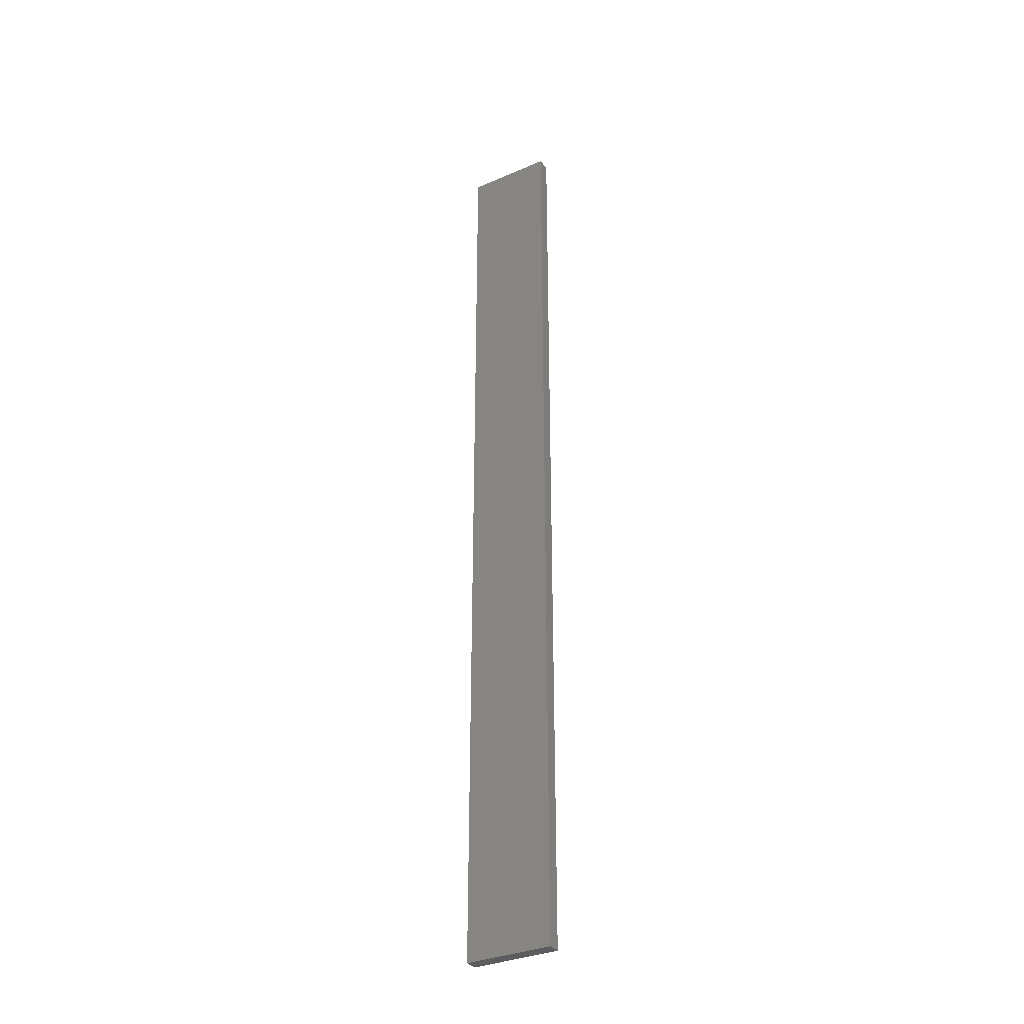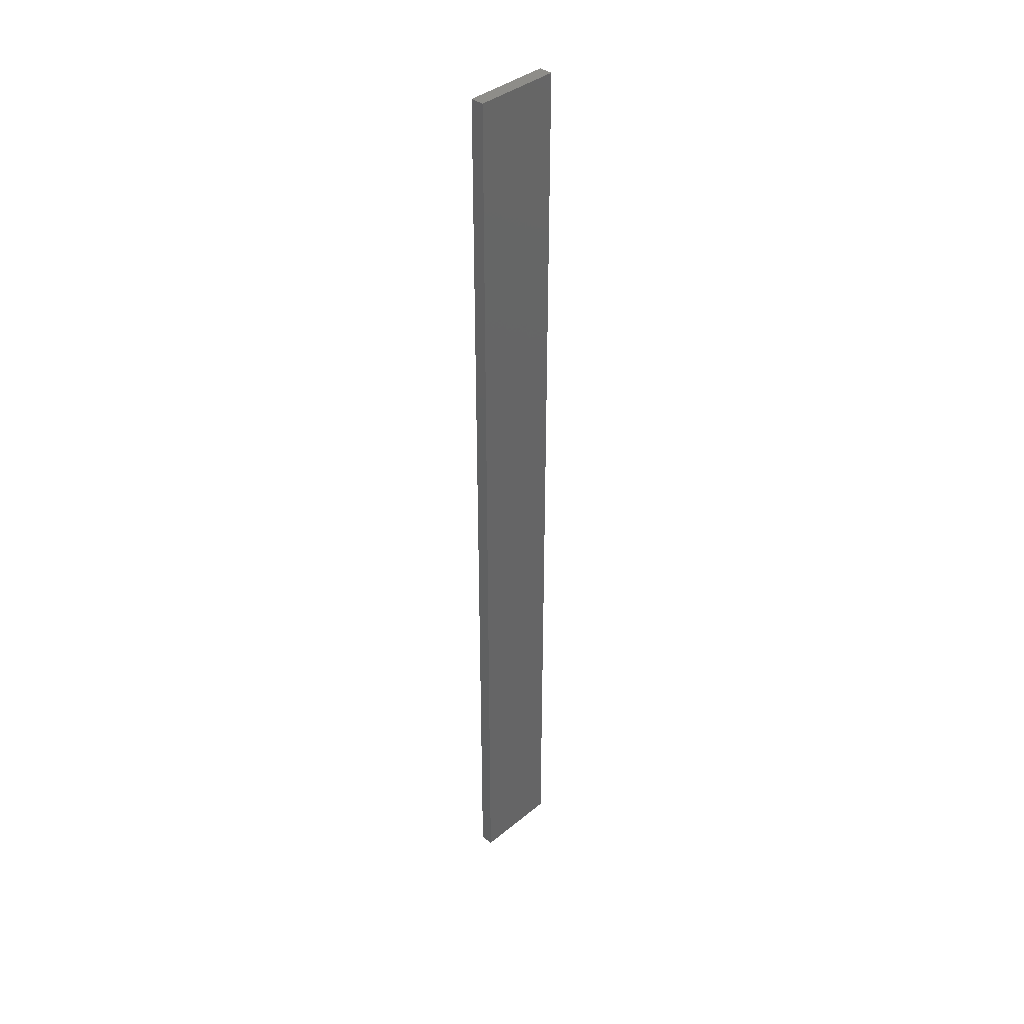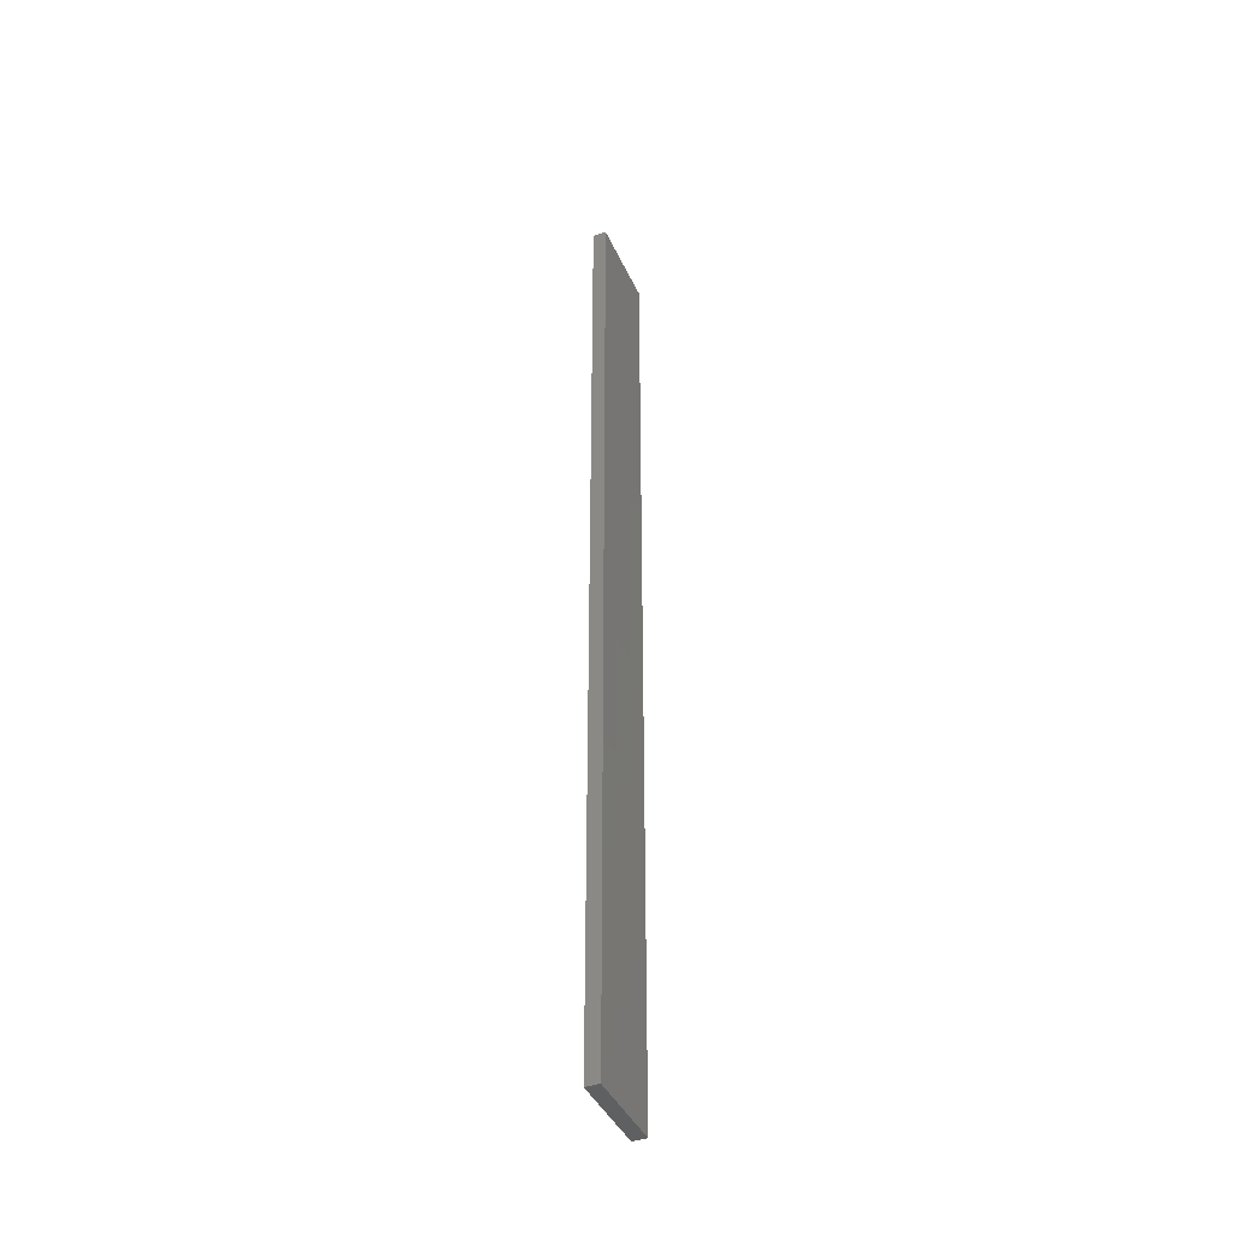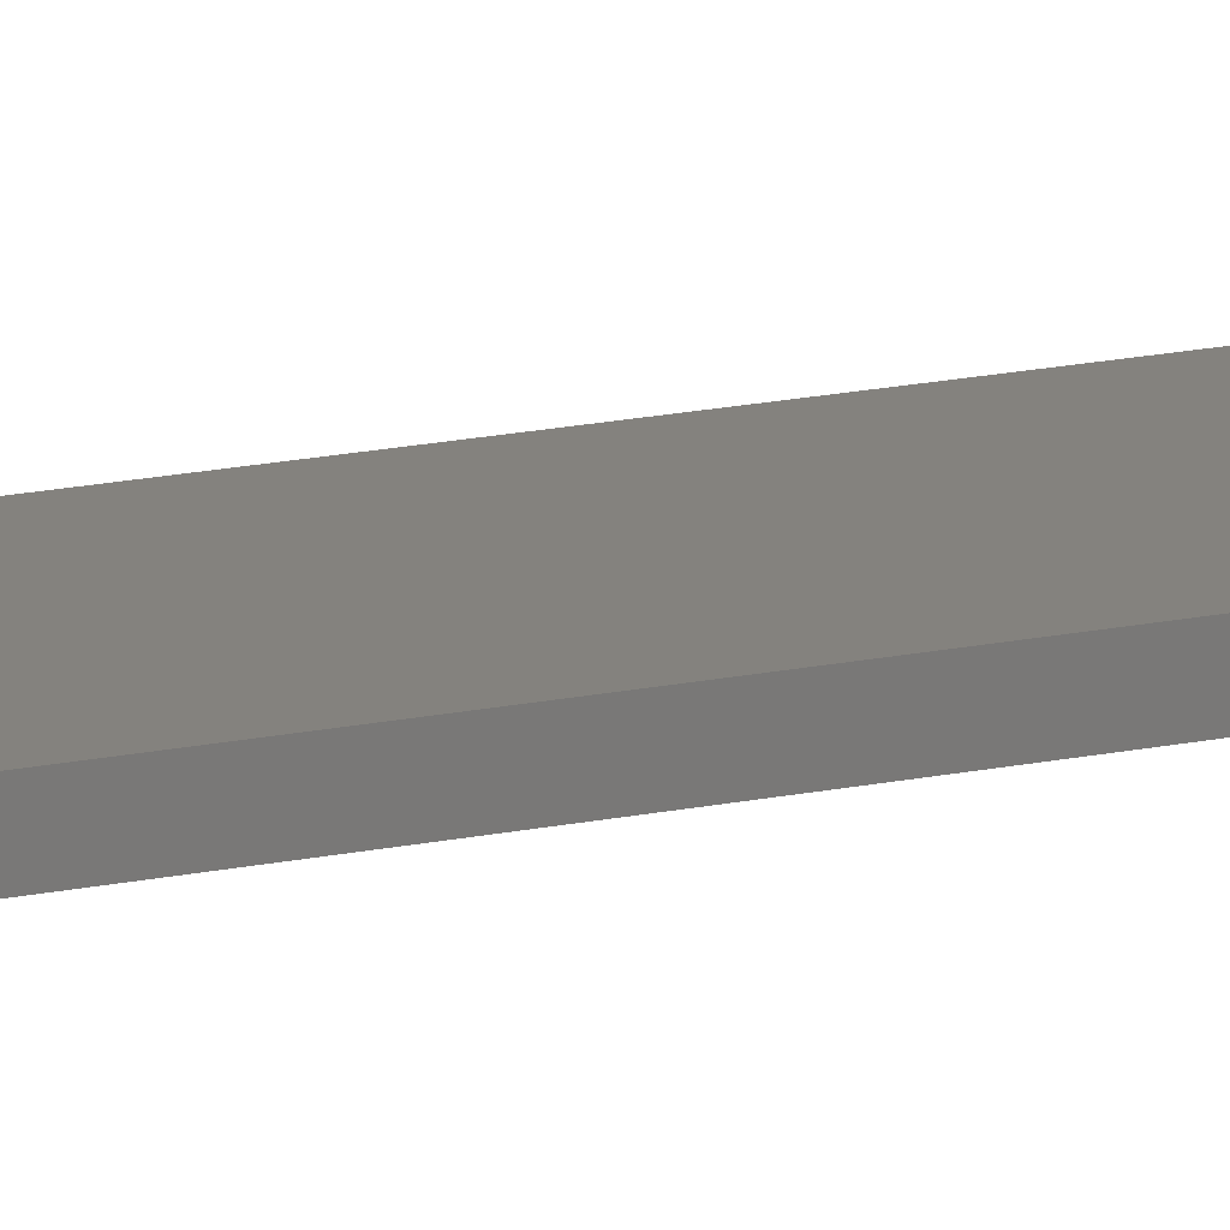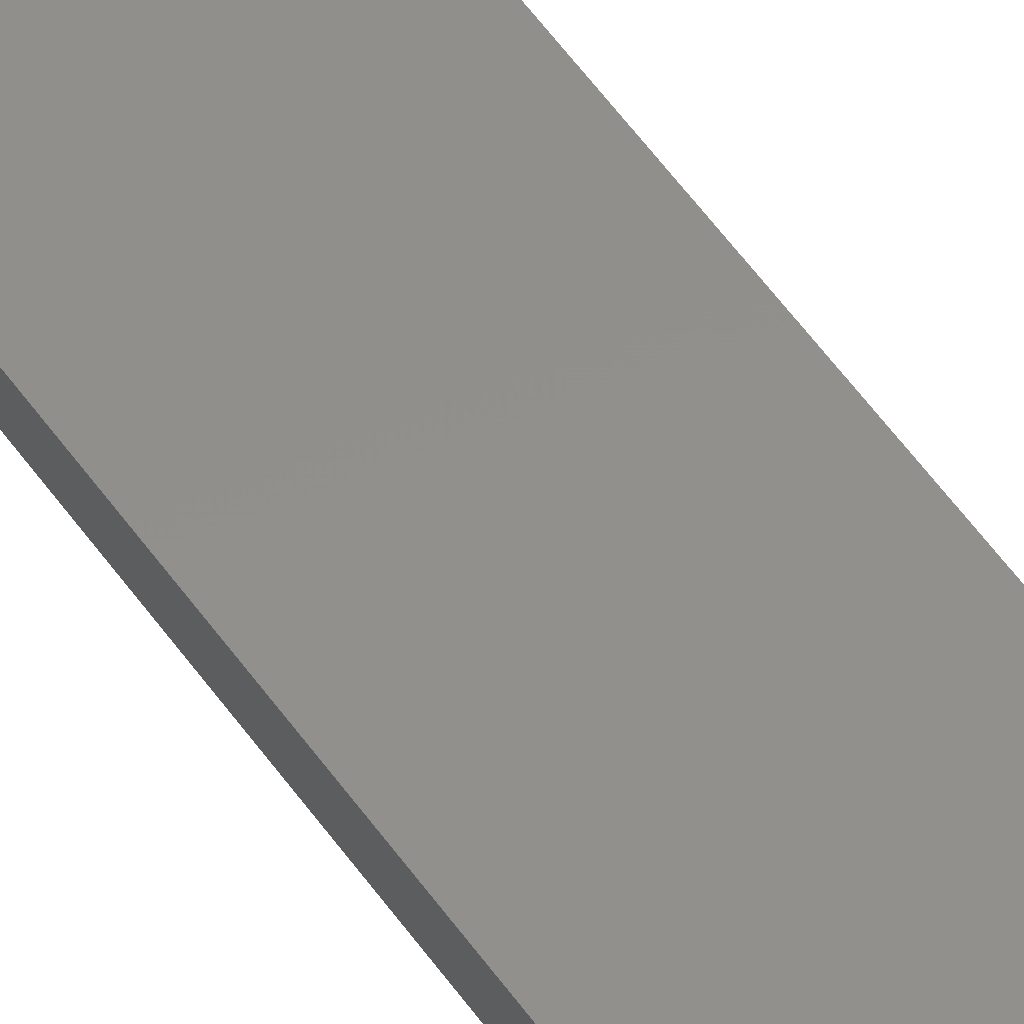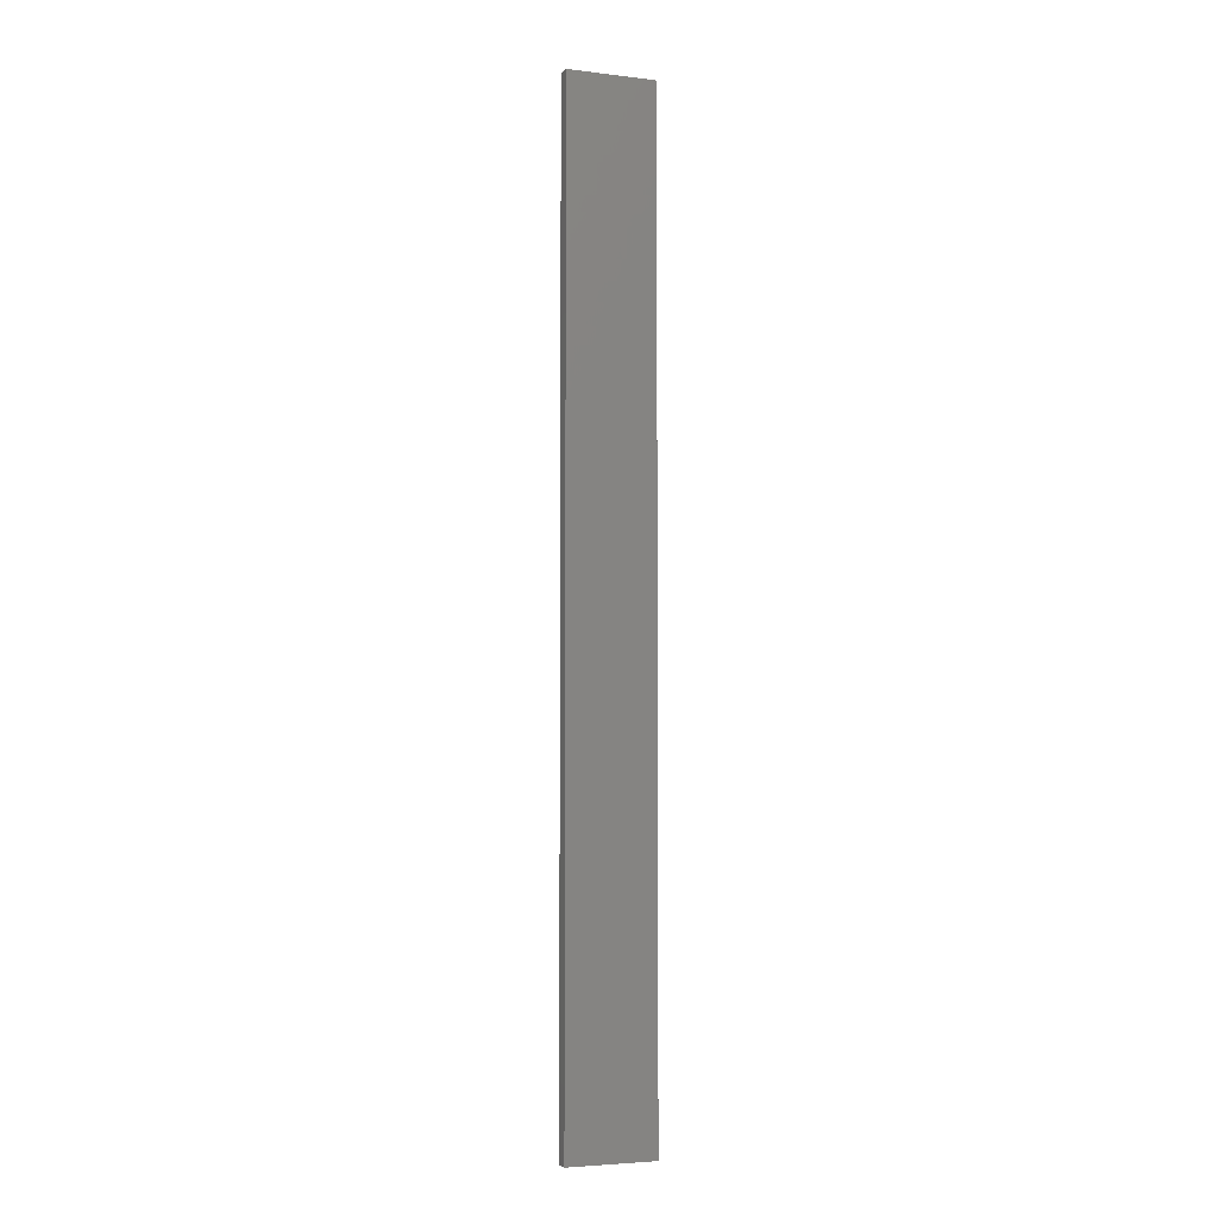
<metadata>
{"format":"stl","ext":"stl","renderer":"f3d","projection":"perspective","resolution":1024,"background":"white","views":[{"elev":-33.5,"azim":-149.6,"up":"+Z"},{"elev":38.6,"azim":-46.0,"up":"+Z"},{"elev":-41.7,"azim":-67.0,"up":"+Z"},{"elev":17.2,"azim":66.8,"up":"+Y"},{"elev":51.8,"azim":146.7,"up":"+Y"},{"elev":-4.5,"azim":158.7,"up":"+Z"}]}
</metadata>
<code>
# stl→obj: 16 verts, 28 faces
v -0.08143 4.3 89.16
v -0.08143 4.3 85.57
v -0.1898 4.301 85.57
v -0.1898 4.301 89.16
v -0.2981 4.301 89.16
v -0.2981 4.301 85.57
v -0.4064 4.301 85.57
v -0.4064 4.301 89.16
v -0.4065 4.251 85.57
v -0.4065 4.251 89.16
v -0.08171 4.25 85.57
v -0.19 4.251 89.16
v -0.19 4.251 85.57
v -0.2983 4.251 85.57
v -0.08171 4.25 89.16
v -0.2983 4.251 89.16
f 1 2 3
f 4 1 3
f 5 3 6
f 5 6 7
f 5 4 3
f 8 5 7
f 8 9 10
f 7 9 8
f 11 12 13
f 13 12 14
f 15 12 11
f 14 16 9
f 12 16 14
f 16 10 9
f 15 11 1
f 11 2 1
f 14 9 7
f 6 14 7
f 3 13 14
f 3 14 6
f 2 11 13
f 2 13 3
f 10 16 8
f 16 5 8
f 12 4 16
f 16 4 5
f 15 1 12
f 12 1 4

</code>
